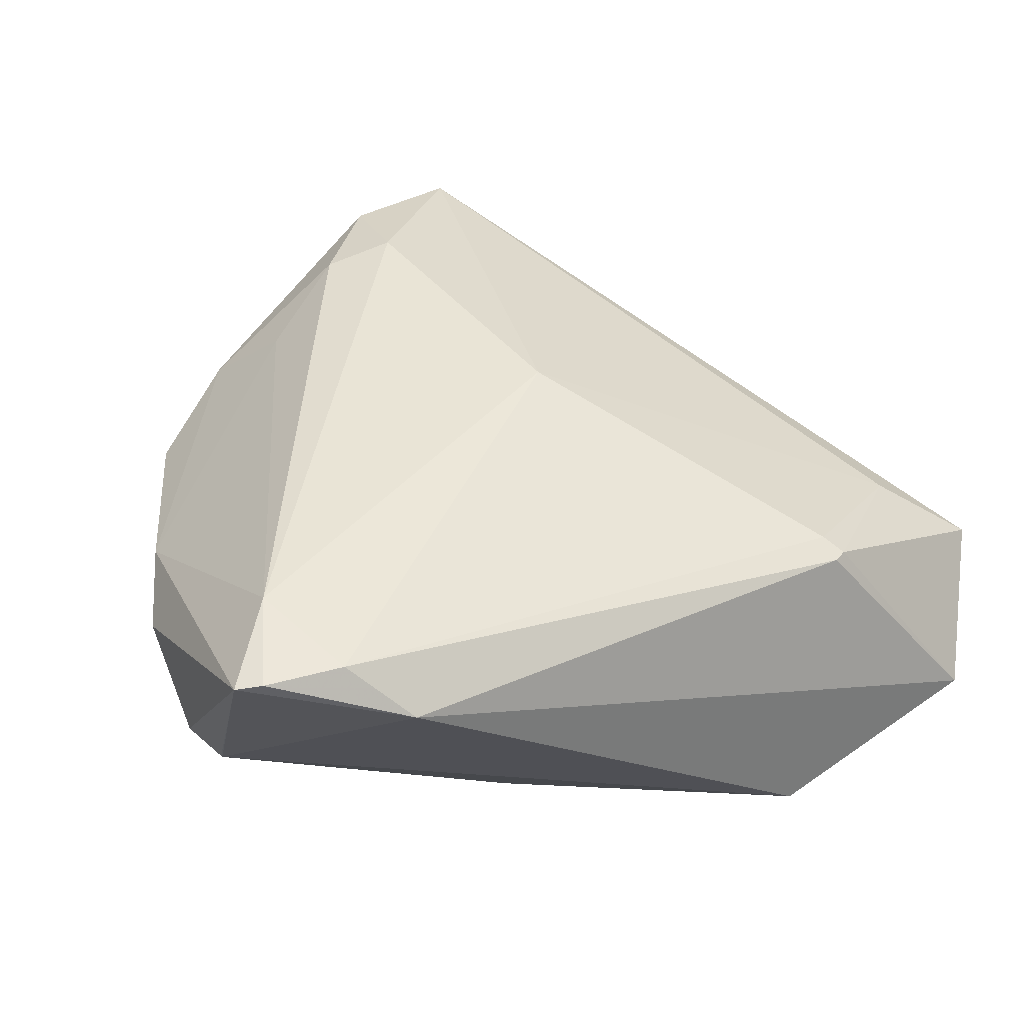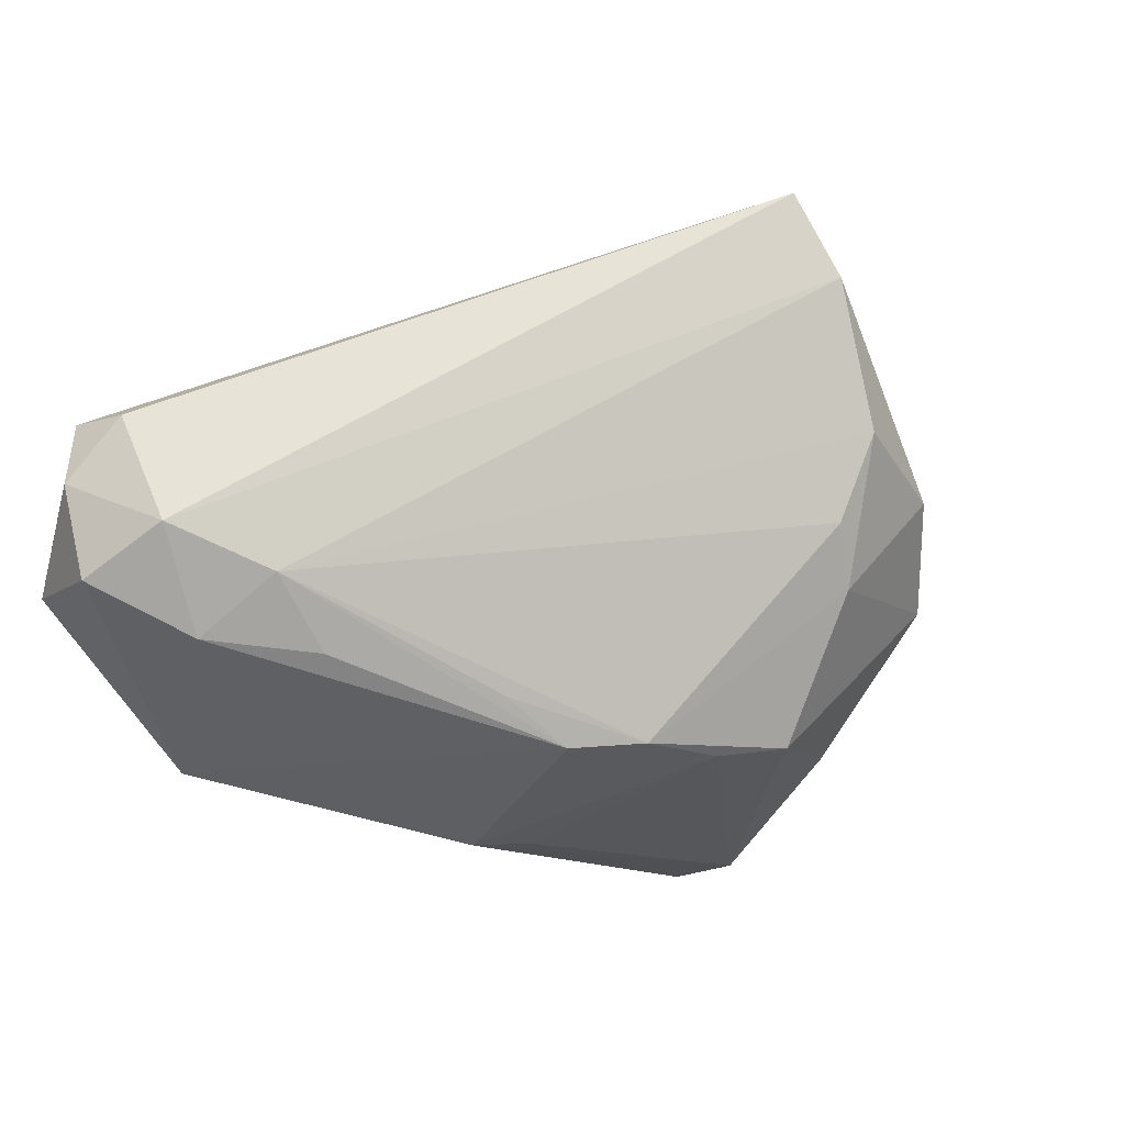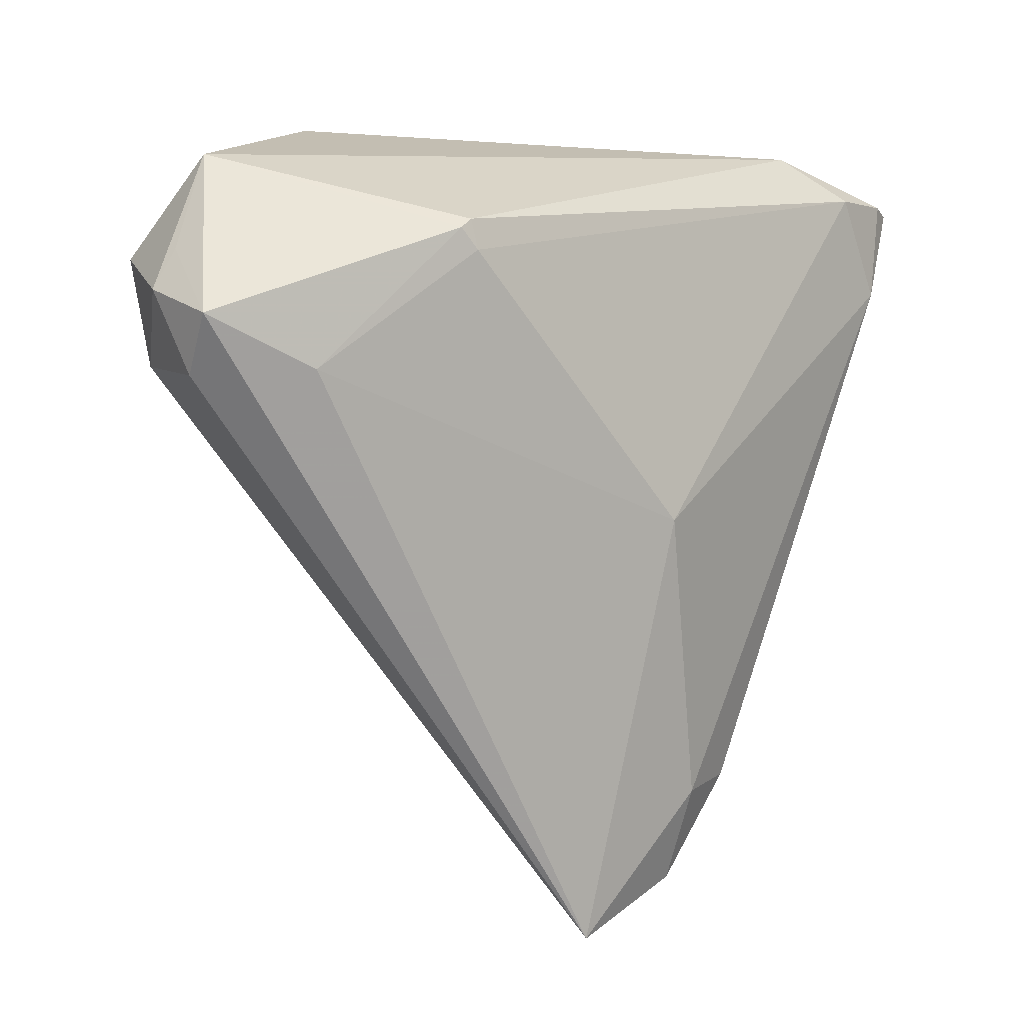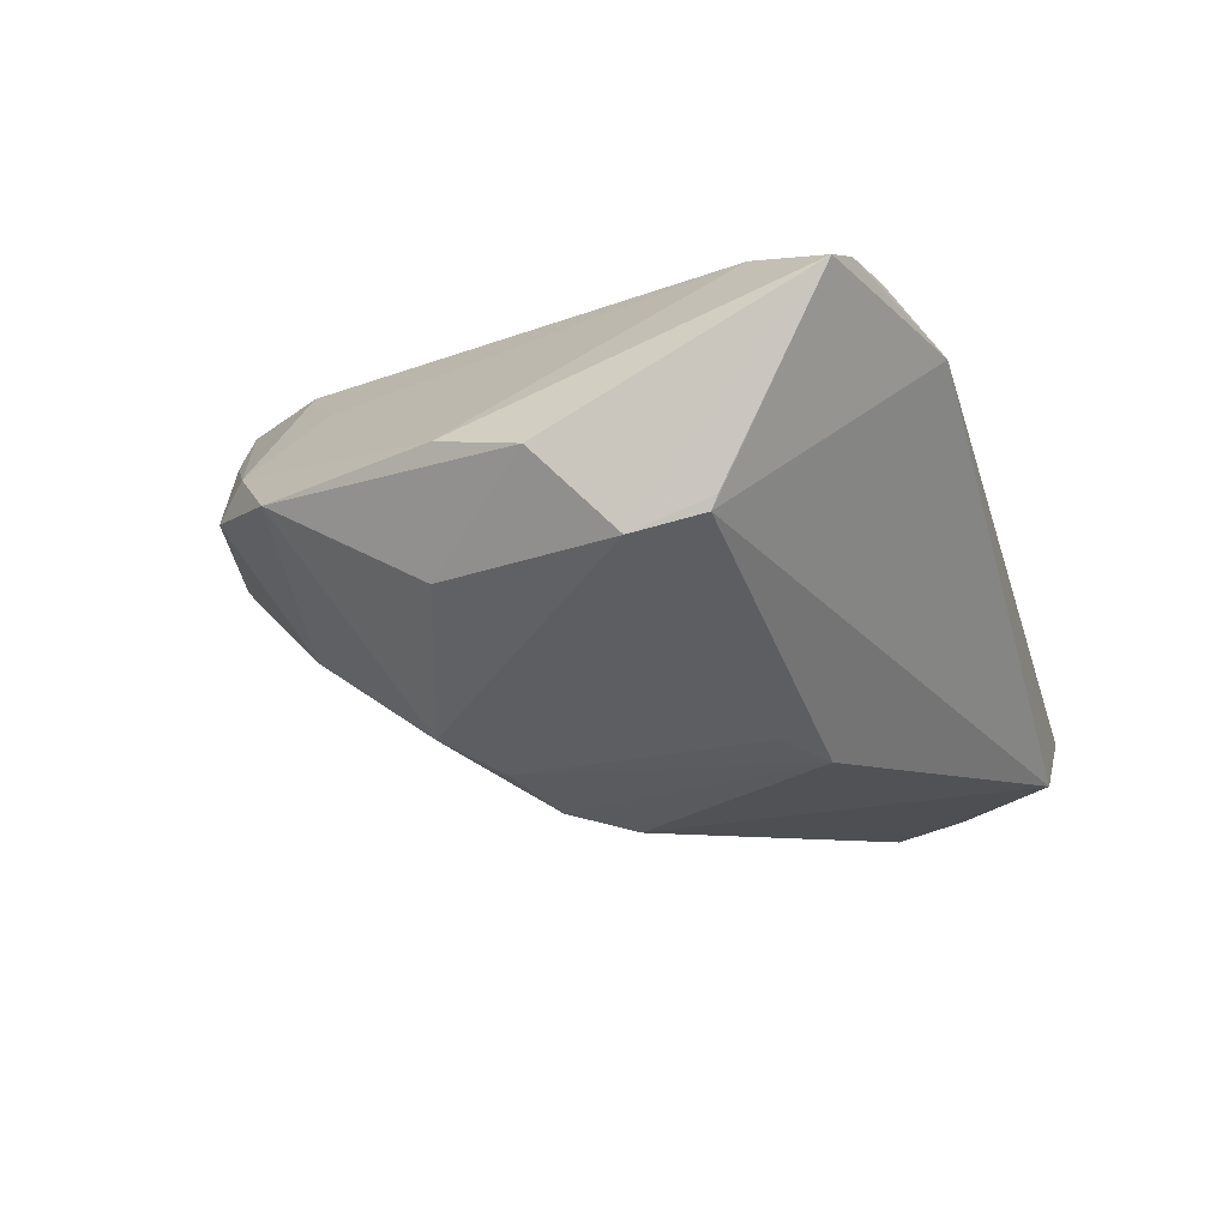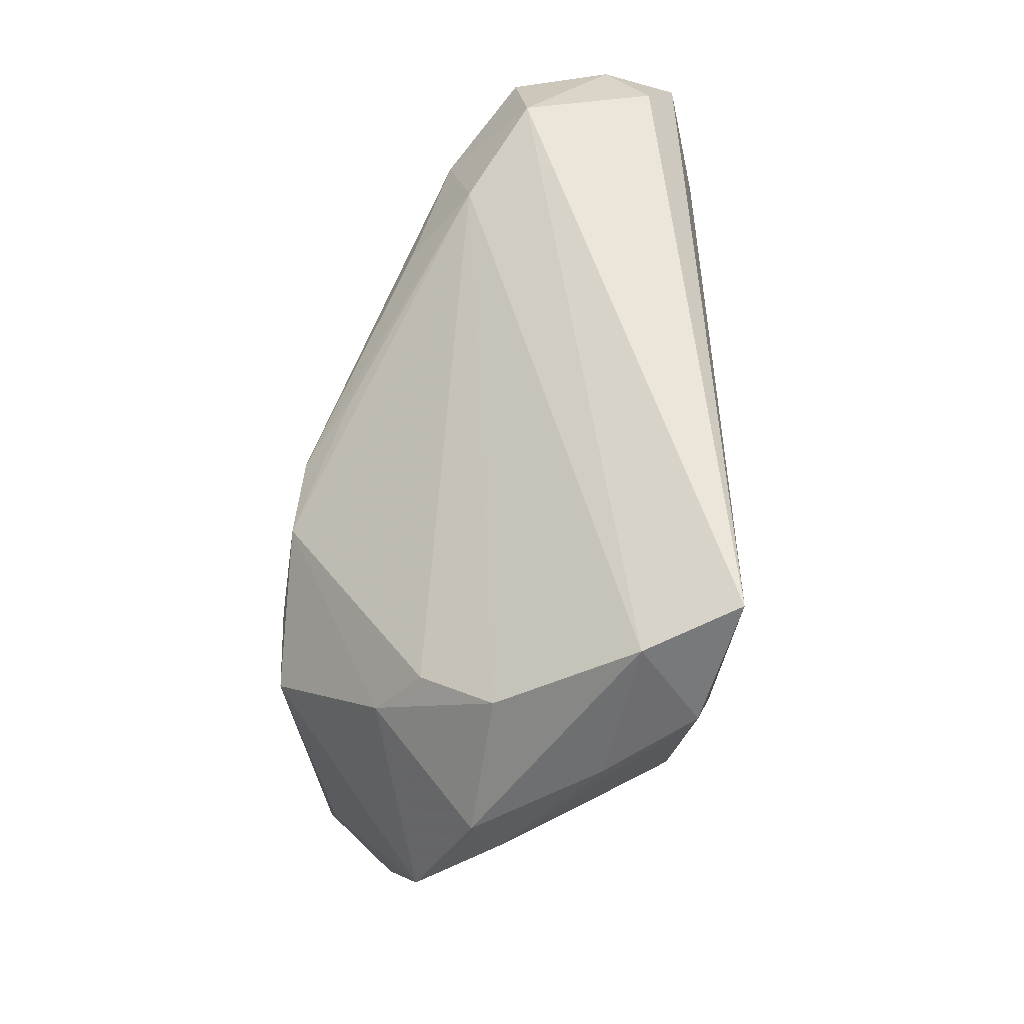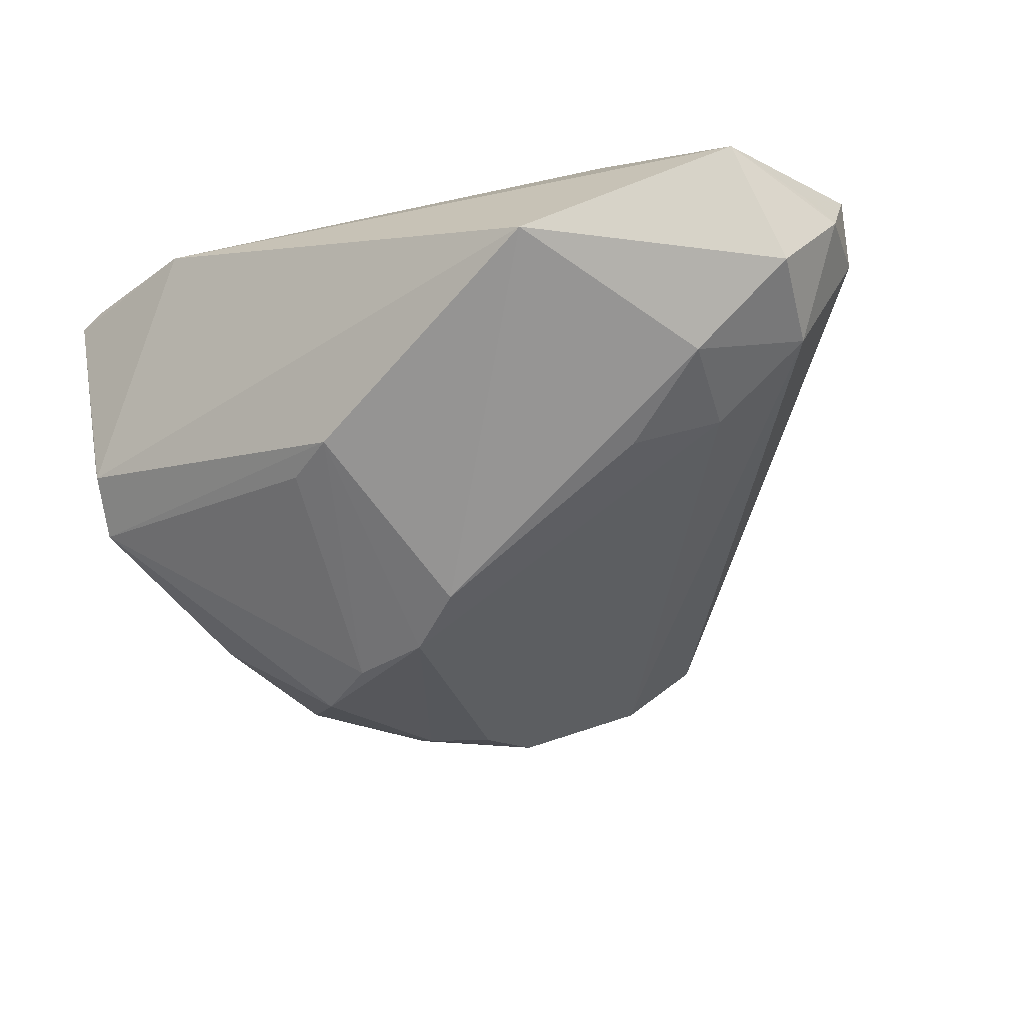
<metadata>
{"format":"obj","ext":"obj","renderer":"f3d","projection":"perspective","resolution":1024,"background":"white","views":[{"elev":42.0,"azim":151.7,"up":"+Z"},{"elev":-53.0,"azim":-50.6,"up":"+Z"},{"elev":12.7,"azim":-54.0,"up":"+Y"},{"elev":-10.2,"azim":103.9,"up":"+Z"},{"elev":-73.8,"azim":-115.0,"up":"+Y"},{"elev":-59.9,"azim":-162.5,"up":"+Z"}]}
</metadata>
<code>
v -0.00363 -0.04044 0.01141
v 0.03539 0.03189 0.02042
v 0.01136 -0.001998 -0.02072
v -0.01826 0.01552 -0.02071
v -0.02161 0.031 0.01171
v -0.01362 0.04077 -0.01665
v 0.001933 -0.02765 0.02212
v 0.04473 0.01906 -0.0003091
v 0.00573 0.004022 -0.02212
v -0.0448 0.02048 -0.004089
v 0.009409 -0.02805 0.02115
v -0.03854 0.02963 -0.01751
v 0.01893 -0.02281 0.01678
v 0.02393 -0.02962 0.009699
v 0.04325 0.03053 0.02044
v -0.03798 0.01929 -0.01585
v -0.04578 0.02665 -0.001232
v 0.0136 0.02364 -0.01695
v 0.0009867 -0.03757 0.01969
v 0.01174 -0.02764 -0.004411
v -0.02753 0.02401 -0.02058
v 0.04171 -0.005437 0.007649
v -0.04196 0.03163 -0.008139
v 0.02509 -0.01006 -0.01534
v -0.02142 0.03387 0.01077
v 0.03017 0.03658 0.01504
v 0.04578 0.02926 0.01995
v 0.04578 0.003669 0.005949
v 0.04578 0.01212 -0.002078
v -0.03611 0.03994 -0.009715
v 0.03762 -0.006659 -0.003732
v 0.01037 -0.03551 0.01428
v 0.0222 -0.03247 0.00596
v 0.008683 -0.03484 0.002069
v -0.03726 0.02093 0.004814
v 0.01934 -0.005052 -0.01797
v -0.02737 0.01376 -0.01793
v 0.0336 -0.02374 0.004847
v -0.04437 0.02804 -0.00886
v 0.01787 -0.02405 -0.006726
v -0.002002 0.002396 0.02188
v -0.02287 0.0332 0.01073
v -0.002668 0.005287 -0.02057
v 0.04489 0.01965 0.00104
v -0.0116 -0.04077 0.01792
v 0.03906 0.02112 0.02212
v 0.01843 0.01966 -0.01537
f 29 24 36
f 36 24 3
f 38 22 14
f 38 28 22
f 14 11 19
f 14 22 13
f 13 11 14
f 27 28 29
f 22 28 27
f 18 8 29
f 18 36 3
f 12 21 16
f 31 24 29
f 31 38 24
f 29 28 31
f 28 38 31
f 45 16 1
f 1 19 45
f 35 17 45
f 45 41 35
f 35 41 5
f 10 16 45
f 45 17 10
f 42 25 30
f 30 17 42
f 5 25 42
f 42 35 5
f 17 35 42
f 46 27 15
f 11 13 46
f 46 13 22
f 22 27 46
f 5 41 2
f 2 25 5
f 2 46 15
f 41 46 2
f 29 8 44
f 44 27 29
f 8 27 44
f 26 27 8
f 15 27 26
f 26 2 15
f 30 25 26
f 25 2 26
f 9 18 3
f 9 4 21
f 29 36 47
f 47 18 29
f 36 18 47
f 23 17 30
f 43 9 3
f 3 24 40
f 40 20 3
f 24 38 40
f 34 20 40
f 37 1 16
f 37 20 34
f 34 1 37
f 3 20 37
f 37 43 3
f 16 21 37
f 21 4 37
f 4 9 37
f 9 43 37
f 14 19 32
f 19 1 32
f 39 10 17
f 17 23 39
f 39 12 16
f 16 10 39
f 30 12 39
f 39 23 30
f 11 46 7
f 7 46 41
f 7 19 11
f 45 19 7
f 7 41 45
f 8 18 6
f 6 26 8
f 6 9 21
f 18 9 6
f 21 12 6
f 30 26 6
f 6 12 30
f 33 40 38
f 34 40 33
f 33 38 14
f 14 32 33
f 33 1 34
f 33 32 1

</code>
